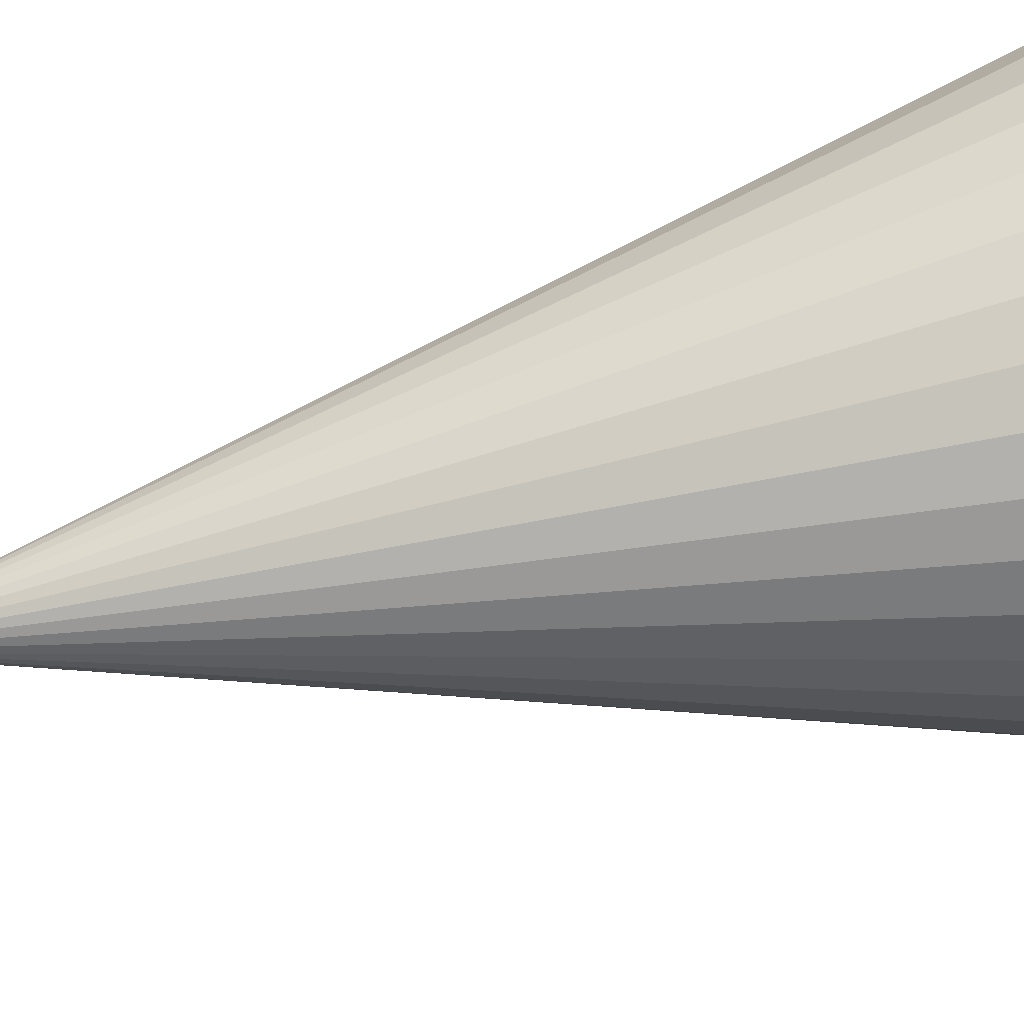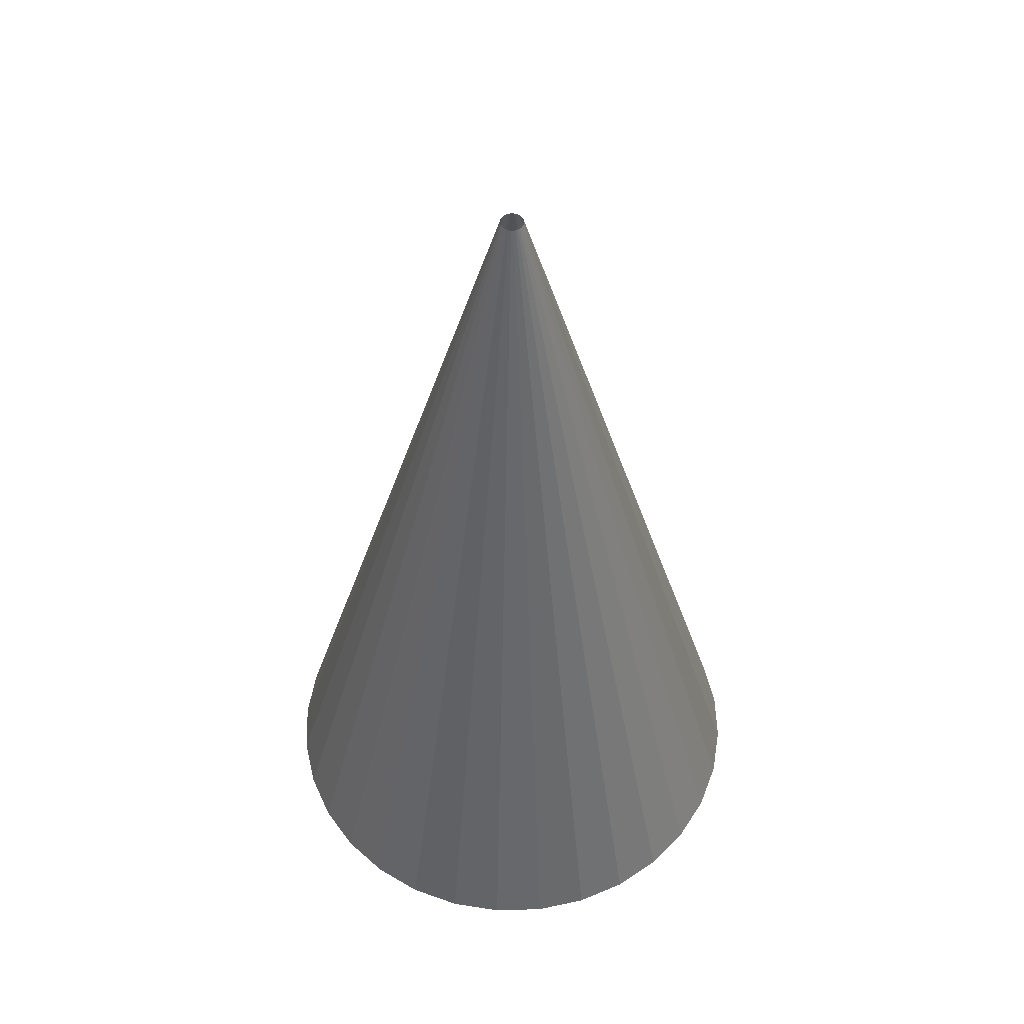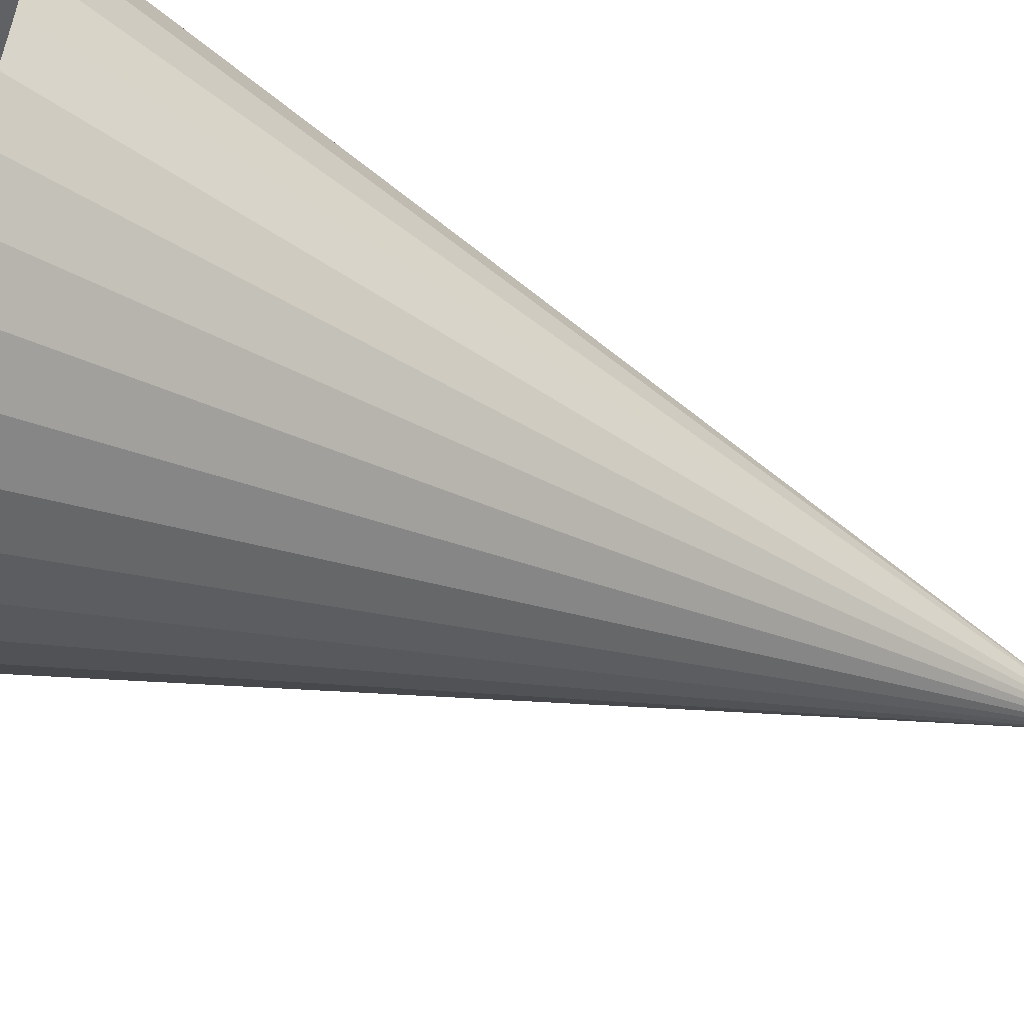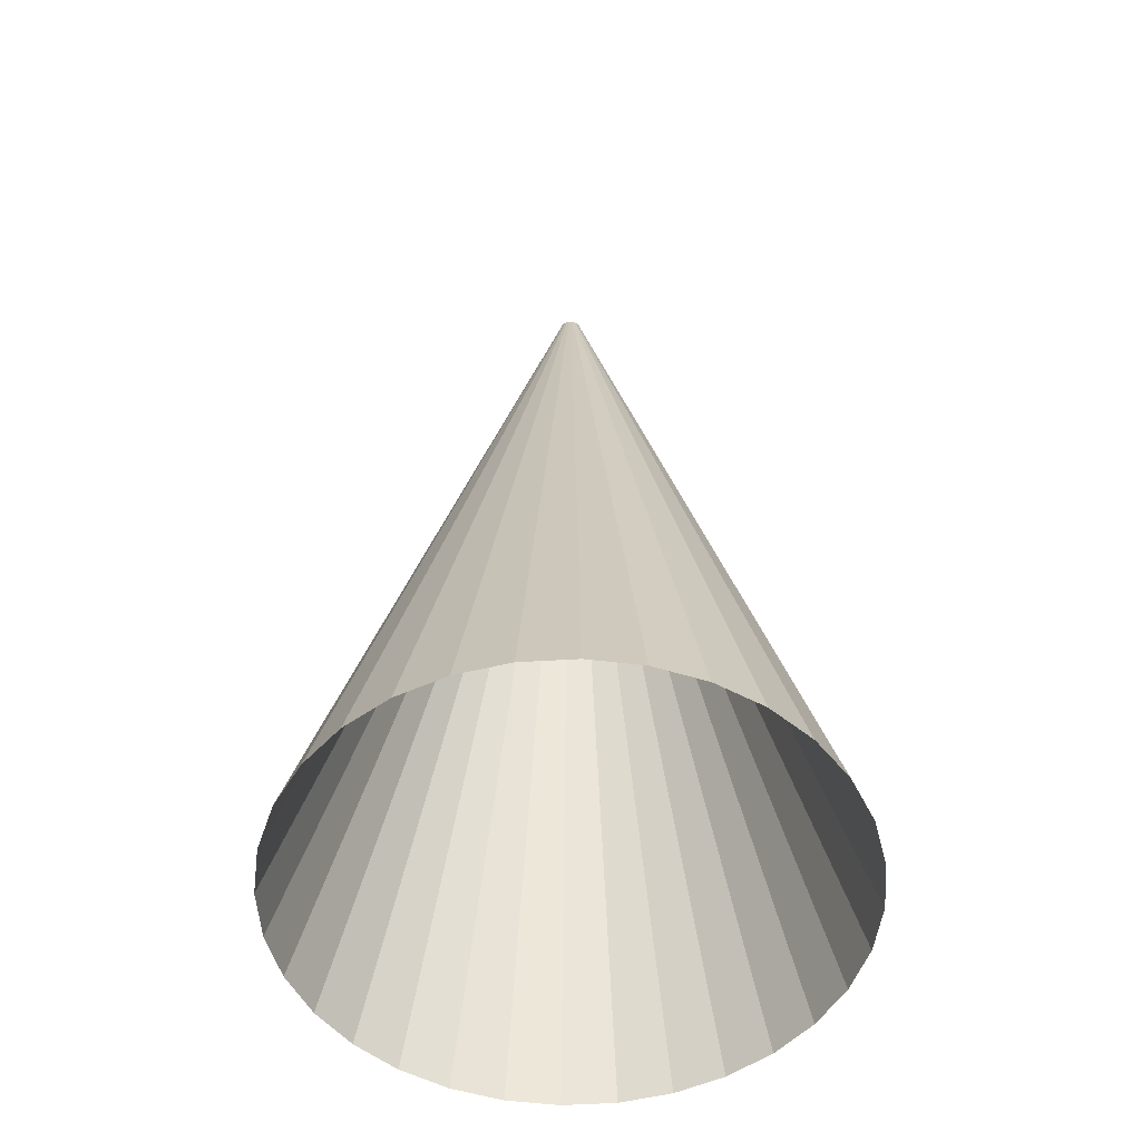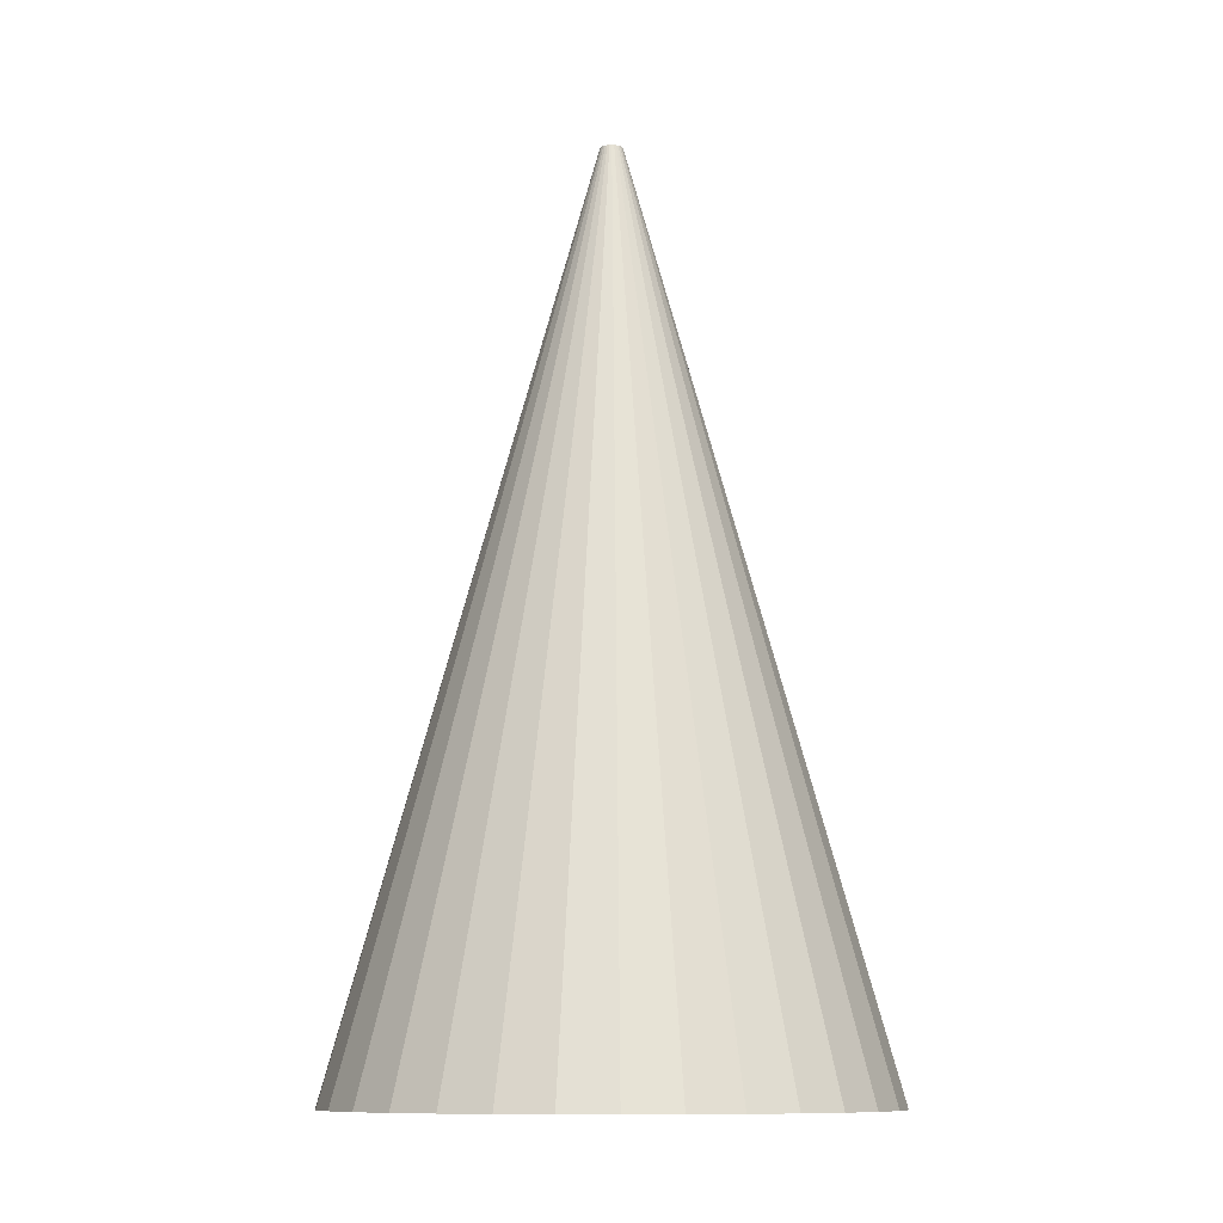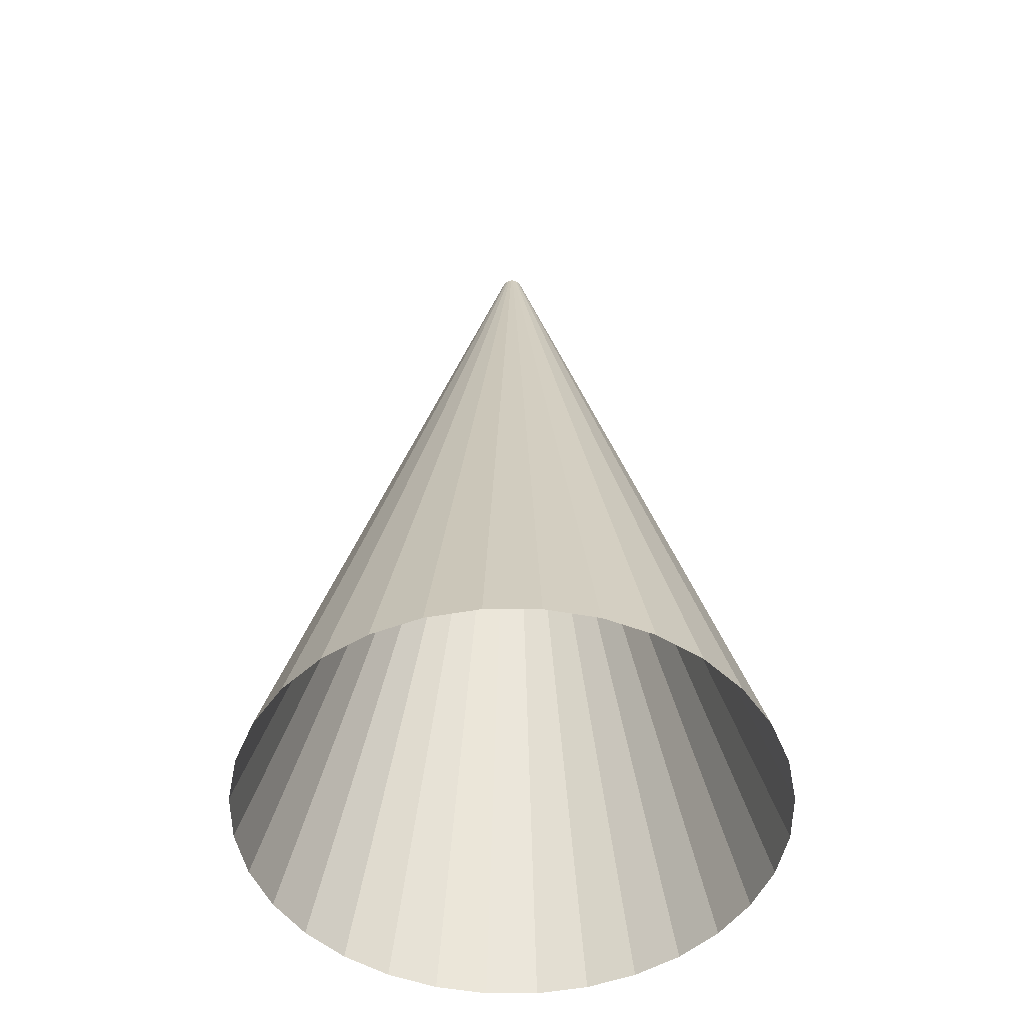
<metadata>
{"format":"obj","ext":"obj","renderer":"f3d","projection":"perspective","resolution":1024,"background":"white","views":[{"elev":47.8,"azim":-105.1,"up":"+Z"},{"elev":53.4,"azim":-86.1,"up":"+Y"},{"elev":-53.1,"azim":65.5,"up":"+Z"},{"elev":-52.3,"azim":-114.4,"up":"+Y"},{"elev":-10.6,"azim":144.7,"up":"+Y"},{"elev":-50.7,"azim":-163.2,"up":"+Y"}]}
</metadata>
<code>
o Cylinder
v 0 -1 -1
v 0 2.425 -0.04282
v 0.1951 -1 -0.9808
v 0.008354 2.425 -0.042
v 0.3827 -1 -0.9239
v 0.01639 2.425 -0.03956
v 0.5556 -1 -0.8315
v 0.02379 2.425 -0.03561
v 0.7071 -1 -0.7071
v 0.03028 2.425 -0.03028
v 0.8315 -1 -0.5556
v 0.03561 2.425 -0.02379
v 0.9239 -1 -0.3827
v 0.03956 2.425 -0.01639
v 0.9808 -1 -0.1951
v 0.042 2.425 -0.008354
v 1 -1 0
v 0.04282 2.425 0
v 0.9808 -1 0.1951
v 0.042 2.425 0.008354
v 0.9239 -1 0.3827
v 0.03956 2.425 0.01639
v 0.8315 -1 0.5556
v 0.03561 2.425 0.02379
v 0.7071 -1 0.7071
v 0.03028 2.425 0.03028
v 0.5556 -1 0.8315
v 0.02379 2.425 0.03561
v 0.3827 -1 0.9239
v 0.01639 2.425 0.03956
v 0.1951 -1 0.9808
v 0.008354 2.425 0.042
v -0 -1 1
v 0 2.425 0.04282
v -0.1951 -1 0.9808
v -0.008354 2.425 0.042
v -0.3827 -1 0.9239
v -0.01639 2.425 0.03956
v -0.5556 -1 0.8315
v -0.02379 2.425 0.03561
v -0.7071 -1 0.7071
v -0.03028 2.425 0.03028
v -0.8315 -1 0.5556
v -0.03561 2.425 0.02379
v -0.9239 -1 0.3827
v -0.03956 2.425 0.01639
v -0.9808 -1 0.1951
v -0.042 2.425 0.008354
v -1 -1 -0
v -0.04282 2.425 0
v -0.9808 -1 -0.1951
v -0.042 2.425 -0.008354
v -0.9239 -1 -0.3827
v -0.03956 2.425 -0.01639
v -0.8315 -1 -0.5556
v -0.03561 2.425 -0.02379
v -0.7071 -1 -0.7071
v -0.03028 2.425 -0.03028
v -0.5556 -1 -0.8315
v -0.02379 2.425 -0.03561
v -0.3827 -1 -0.9239
v -0.01639 2.425 -0.03956
v -0.1951 -1 -0.9808
v -0.008354 2.425 -0.042
f 1 2 4 3
f 3 4 6 5
f 5 6 8 7
f 7 8 10 9
f 9 10 12 11
f 11 12 14 13
f 13 14 16 15
f 15 16 18 17
f 17 18 20 19
f 19 20 22 21
f 21 22 24 23
f 23 24 26 25
f 25 26 28 27
f 27 28 30 29
f 29 30 32 31
f 31 32 34 33
f 33 34 36 35
f 35 36 38 37
f 37 38 40 39
f 39 40 42 41
f 41 42 44 43
f 43 44 46 45
f 45 46 48 47
f 47 48 50 49
f 49 50 52 51
f 51 52 54 53
f 53 54 56 55
f 55 56 58 57
f 57 58 60 59
f 59 60 62 61
f 61 62 64 63
f 63 64 2 1

</code>
